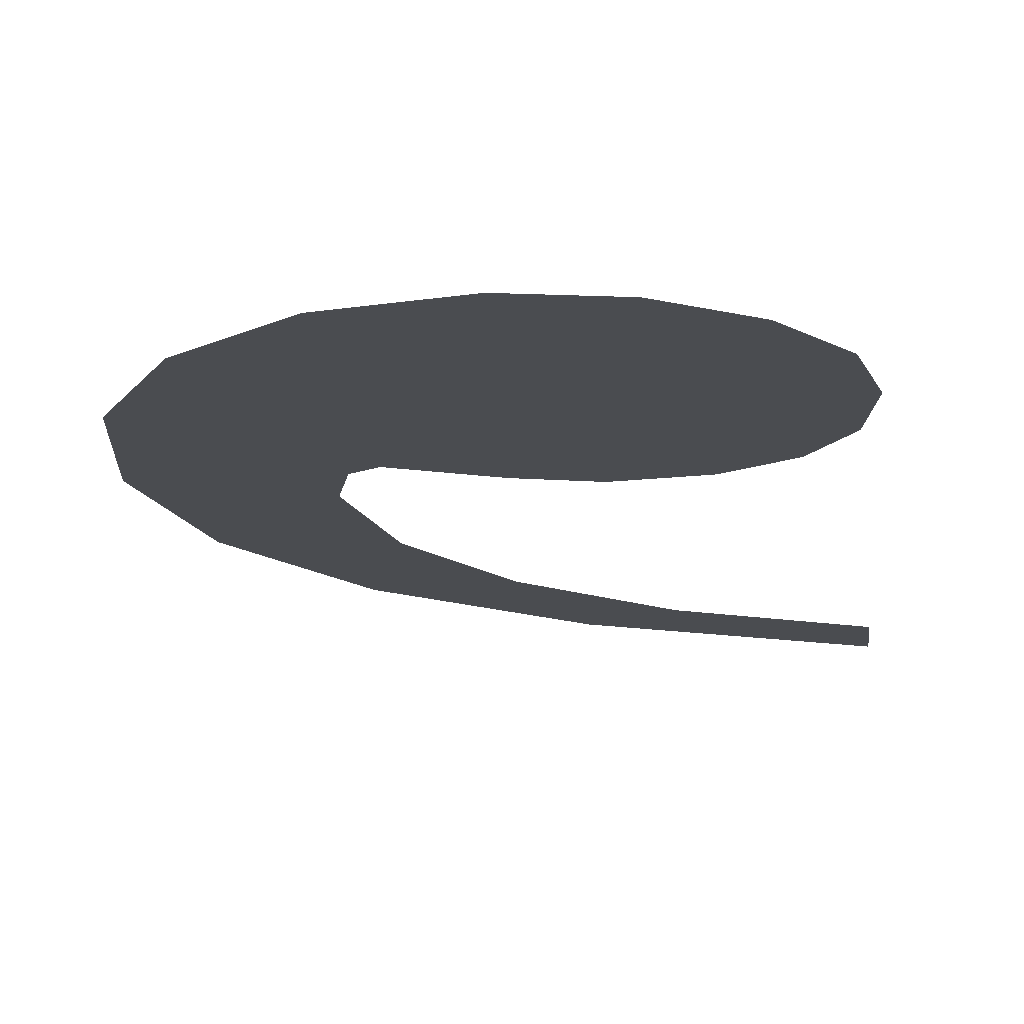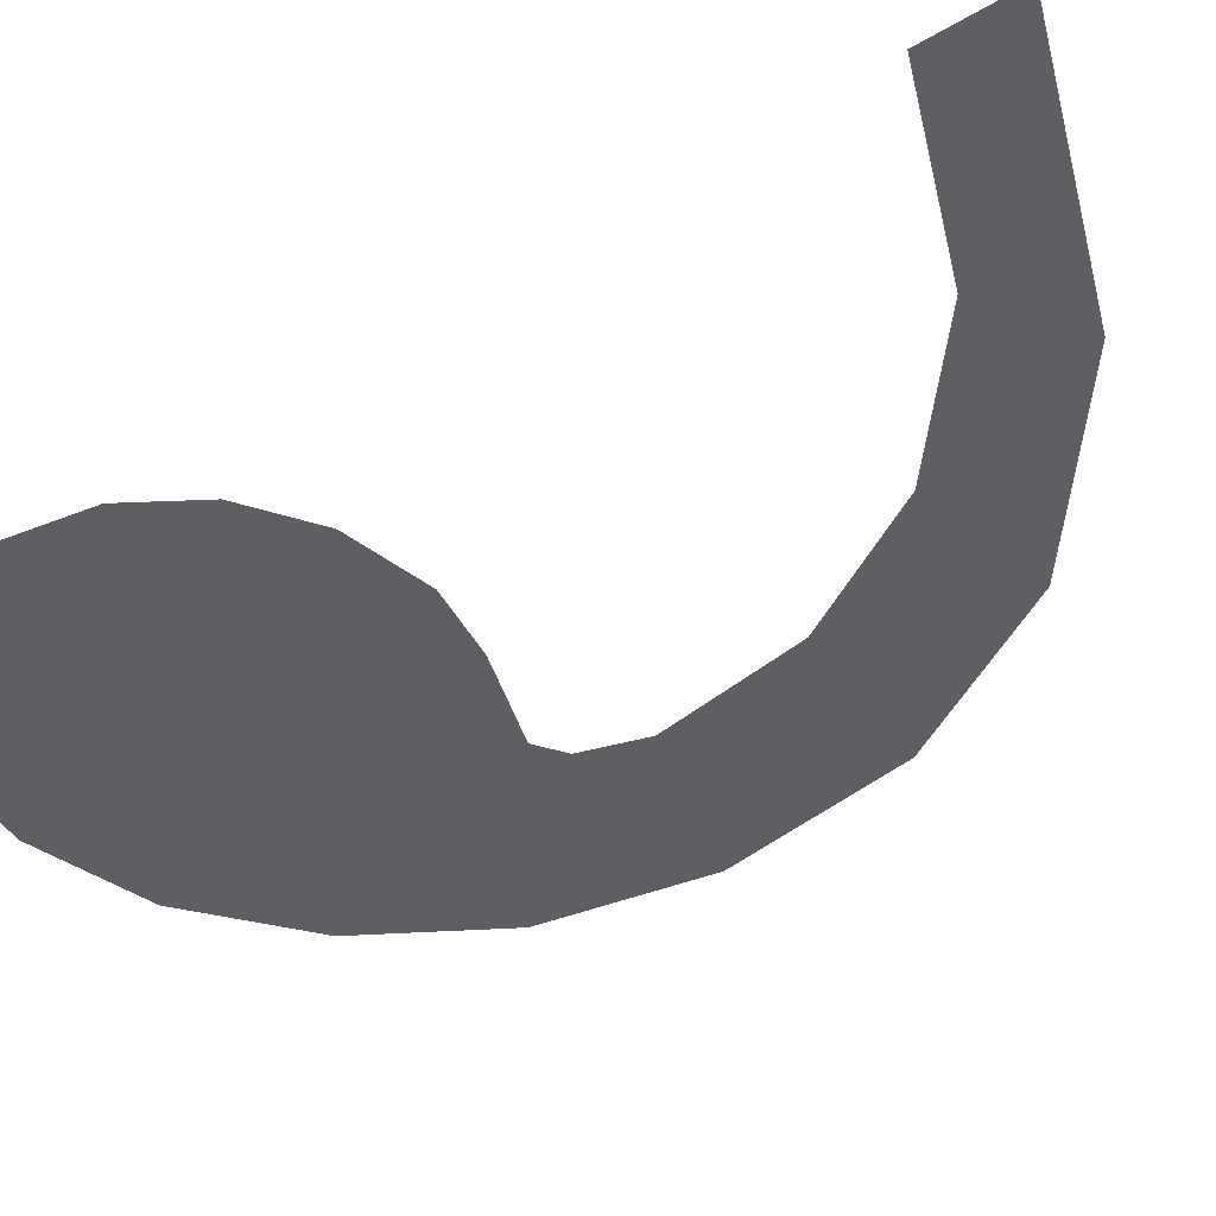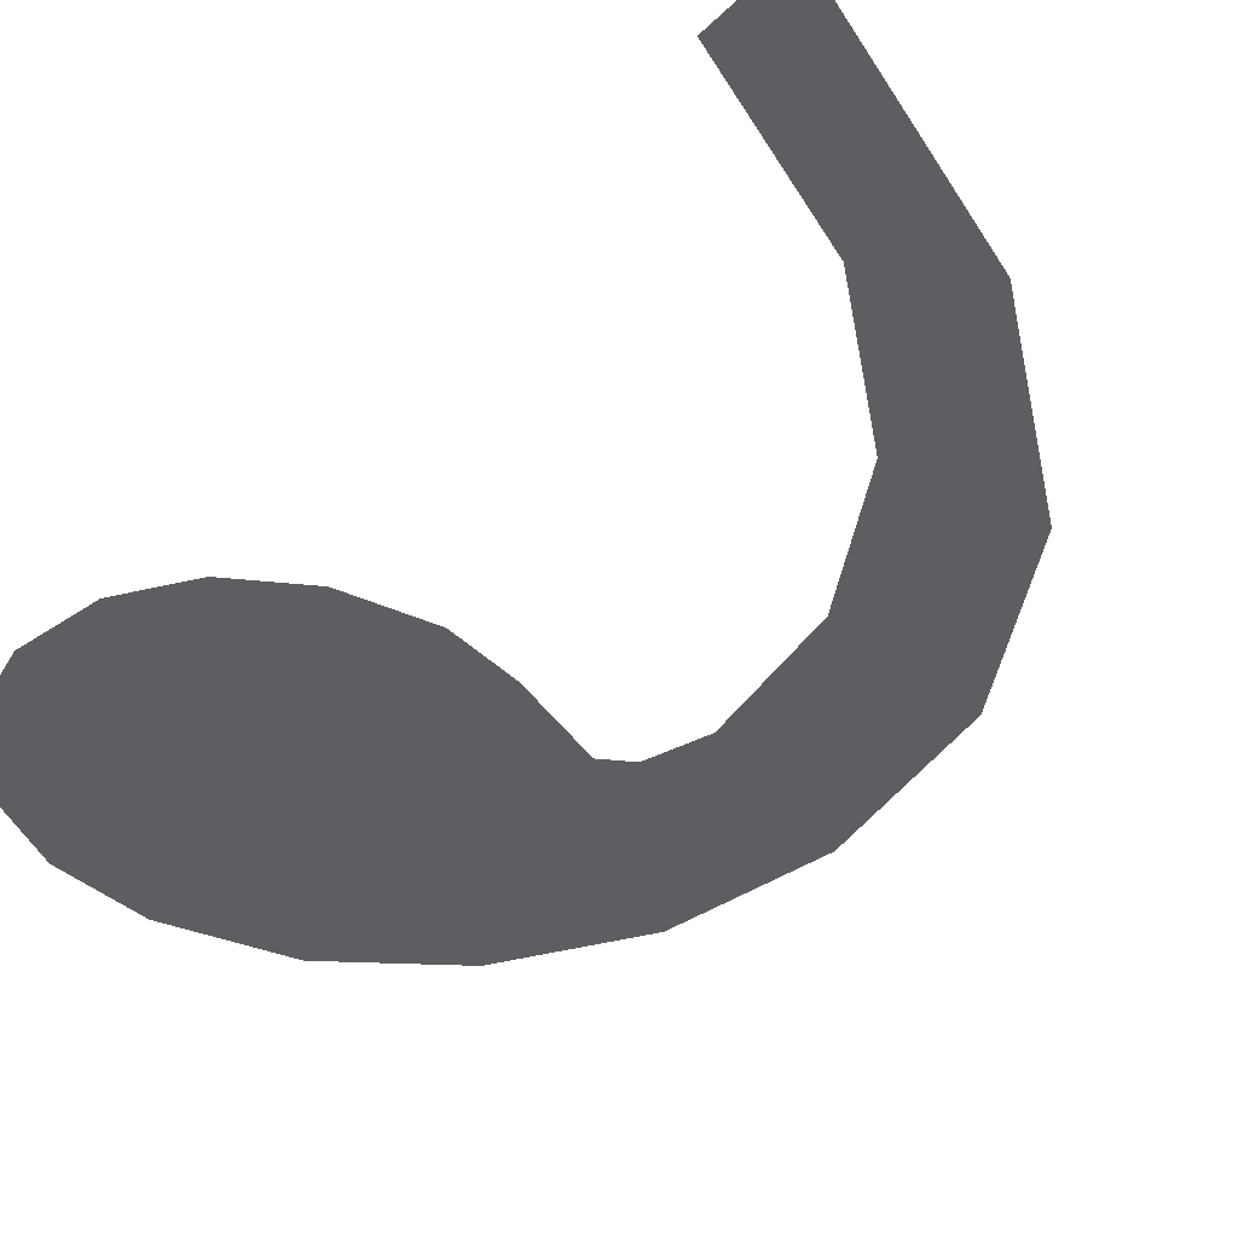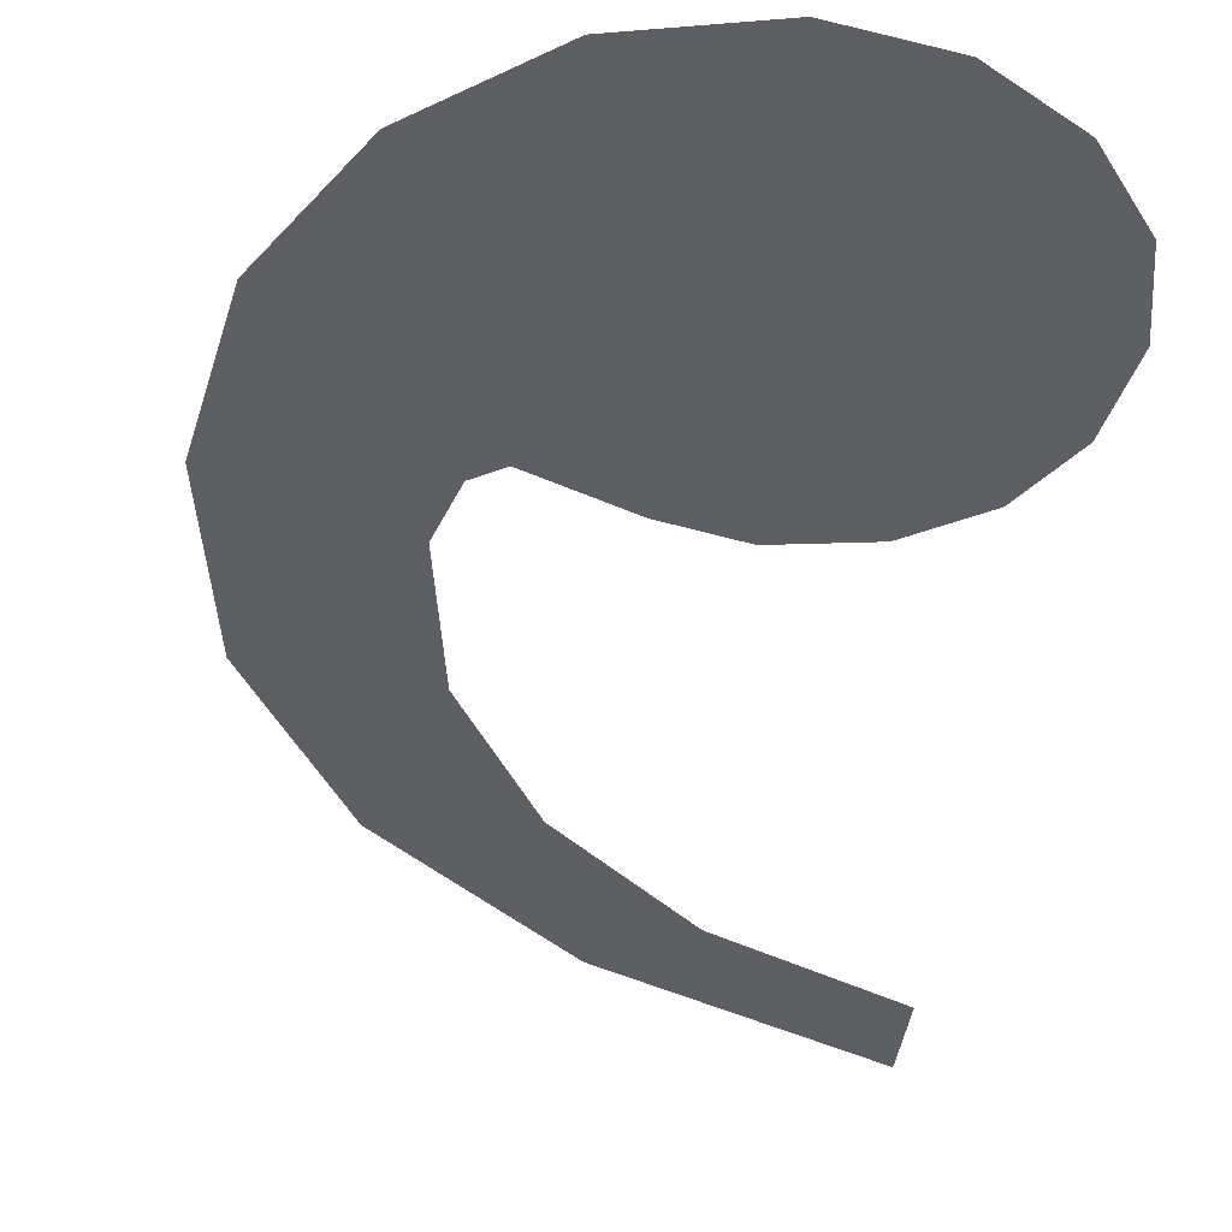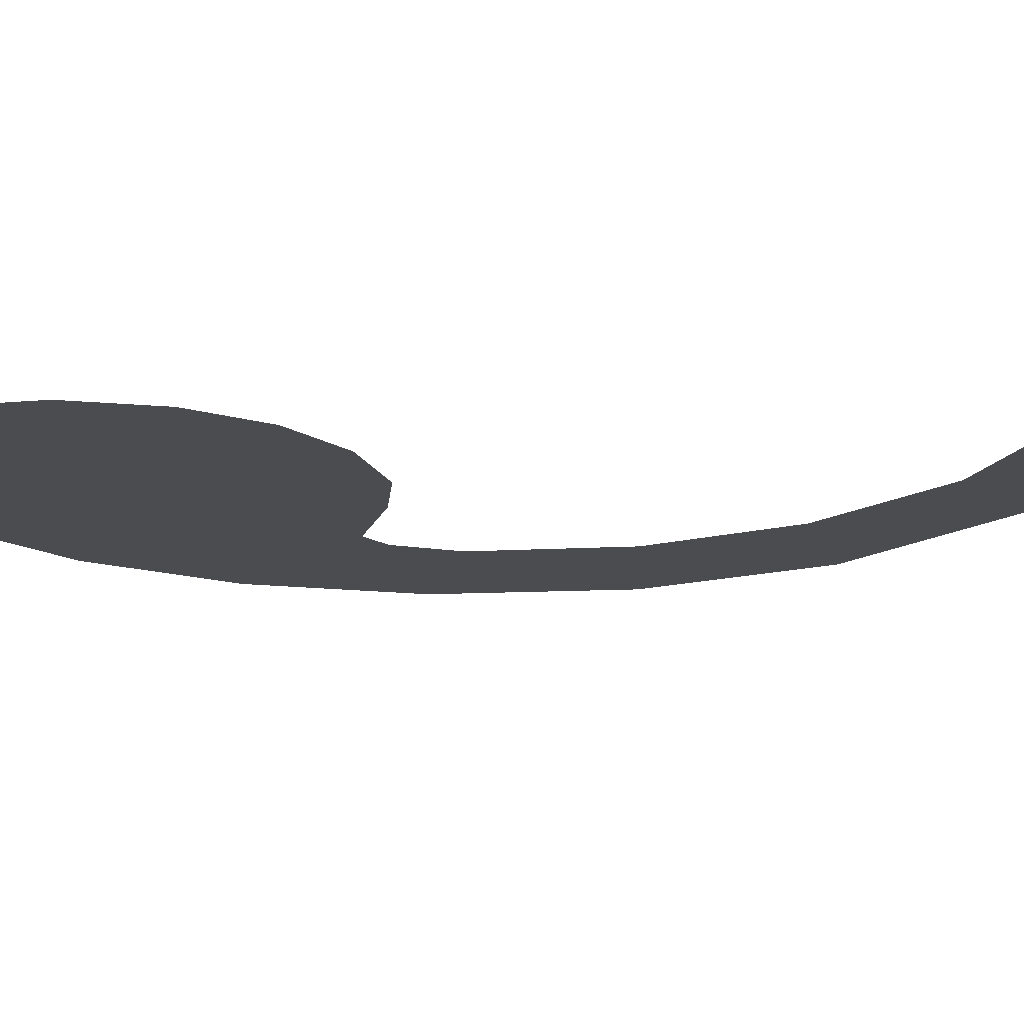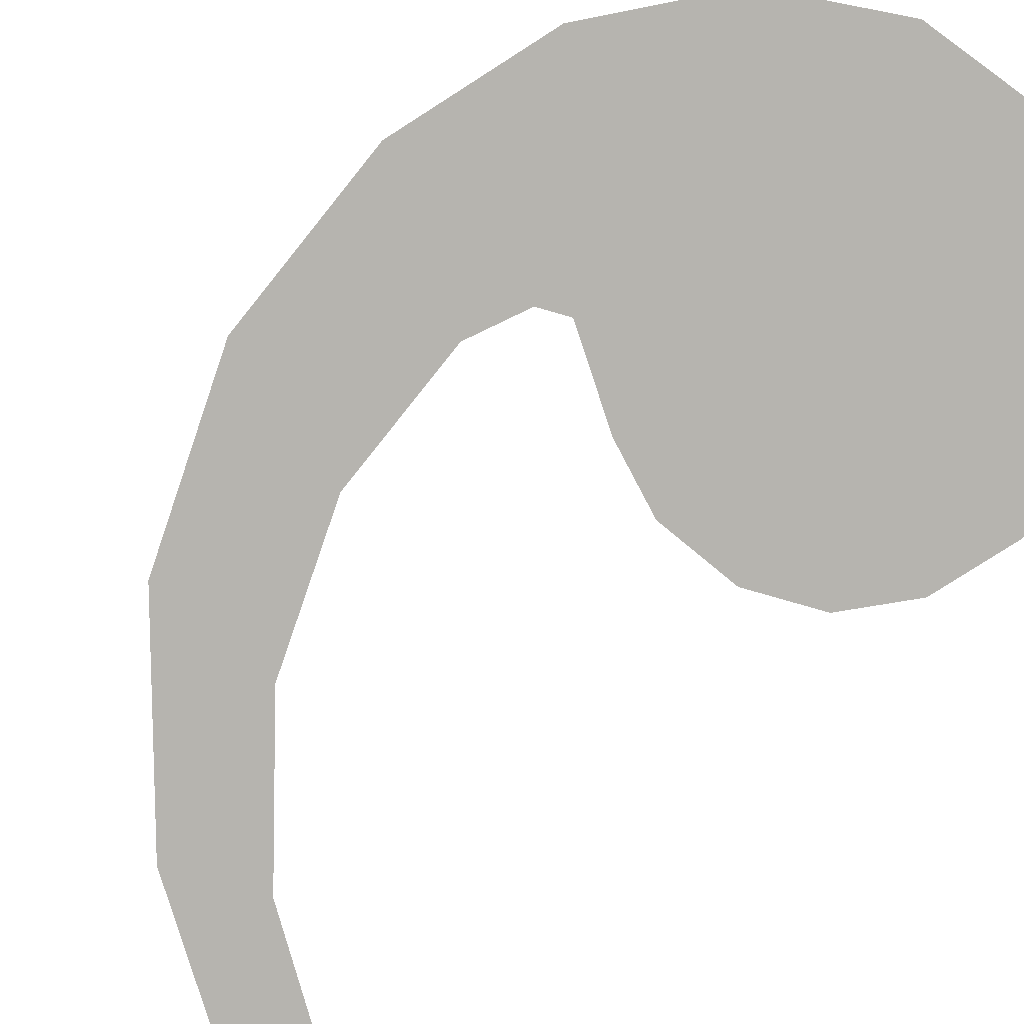
<metadata>
{"format":"obj","ext":"obj","renderer":"f3d","projection":"perspective","resolution":1024,"background":"white","views":[{"elev":-11.9,"azim":-173.9,"up":"+Y"},{"elev":-41.7,"azim":-52.0,"up":"+Y"},{"elev":-39.7,"azim":-38.0,"up":"+Y"},{"elev":-36.6,"azim":172.5,"up":"+Y"},{"elev":-15.4,"azim":-81.9,"up":"+Y"},{"elev":-78.3,"azim":131.0,"up":"+Y"}]}
</metadata>
<code>
o __1_6/__6/mesh34/mesh34-geometry#mesh34-geometry
v -0.2537 0.05103 0.1574
v -0.2538 0.05098 0.1583
v -0.2538 0.05101 0.1579
v -0.2535 0.05096 0.1587
v -0.2535 0.05105 0.1571
v -0.2532 0.05095 0.1589
v -0.2531 0.05106 0.1568
v -0.2528 0.05094 0.159
v -0.2526 0.05107 0.1567
v -0.2524 0.05095 0.1589
v -0.2519 0.05106 0.1569
v -0.2519 0.05096 0.1587
v -0.2514 0.05104 0.1573
v -0.2518 0.05096 0.1588
v -0.2517 0.05094 0.1591
v -0.2516 0.05085 0.1607
v -0.2511 0.0509 0.1598
v -0.2518 0.0509 0.1598
v -0.251 0.051 0.1579
v -0.2523 0.05086 0.1606
v -0.2509 0.05096 0.1588
v -0.2525 0.05081 0.1614
v -0.2529 0.05082 0.1612
v -0.2538 0.05077 0.162
v -0.2538 0.0508 0.1616
f 1 2 3
f 2 1 4
f 3 2 1
f 4 1 2
f 4 1 5
f 5 1 4
f 4 5 6
f 6 5 4
f 6 5 7
f 7 5 6
f 6 7 8
f 8 7 6
f 8 7 9
f 9 7 8
f 8 9 10
f 10 9 8
f 10 9 11
f 11 9 10
f 10 11 12
f 12 11 10
f 12 11 13
f 13 11 12
f 12 13 14
f 14 13 12
f 14 13 15
f 15 13 14
f 15 13 16
f 16 13 15
f 16 13 17
f 17 13 16
f 16 18 15
f 15 18 16
f 17 13 19
f 19 13 17
f 16 20 18
f 18 20 16
f 17 19 21
f 21 19 17
f 22 20 16
f 16 20 22
f 22 23 20
f 20 23 22
f 24 23 22
f 22 23 24
f 23 24 25
f 25 24 23

</code>
